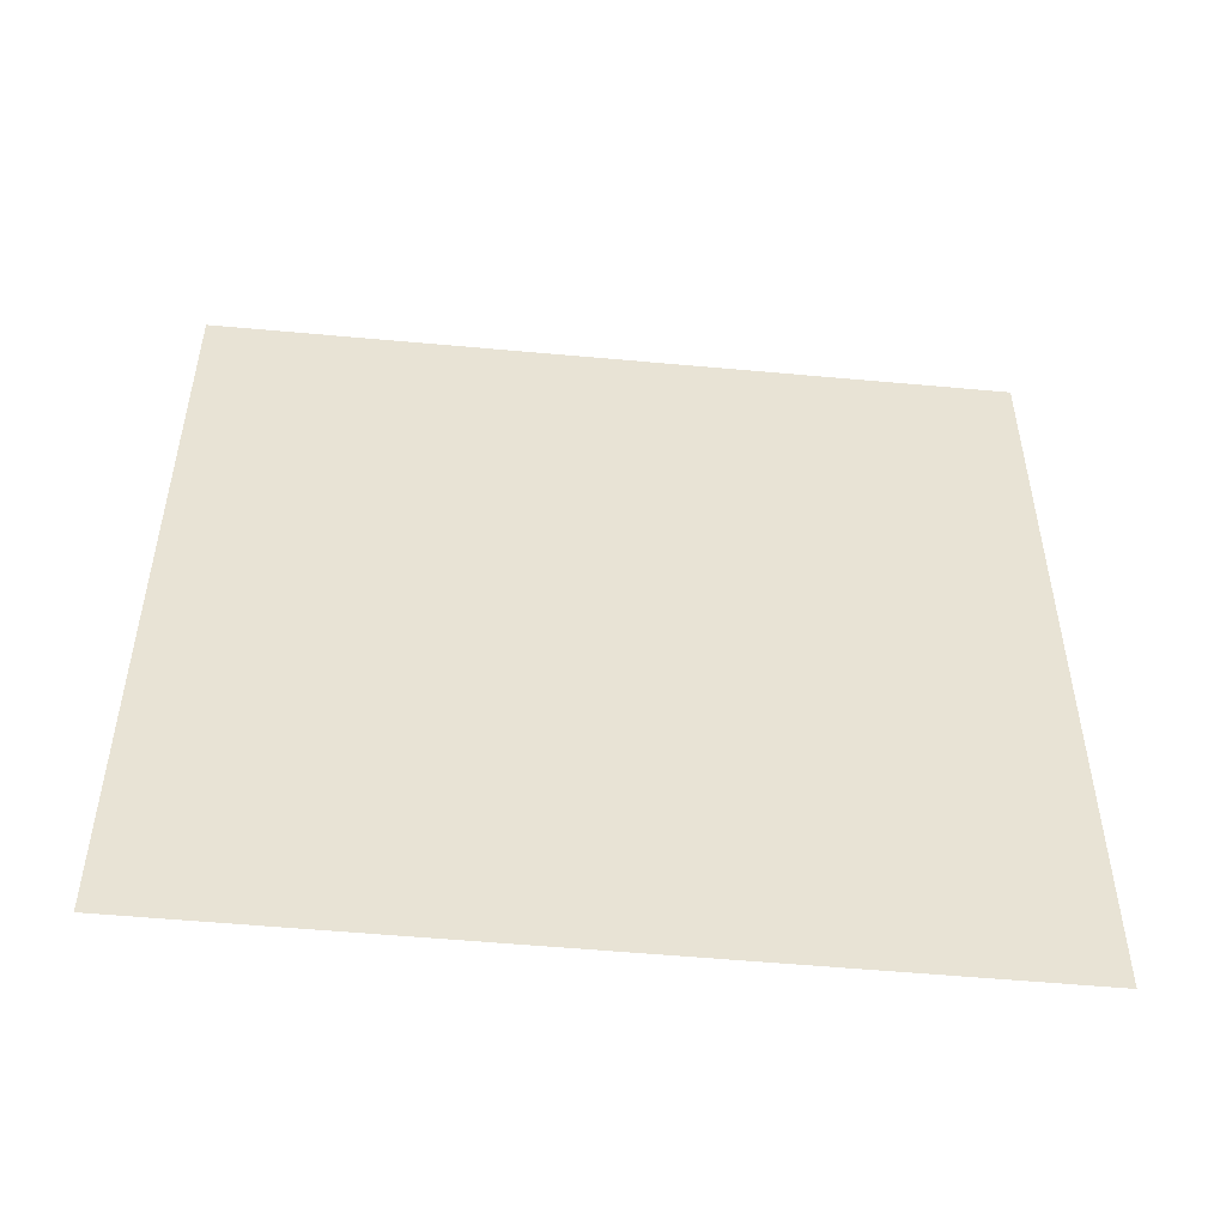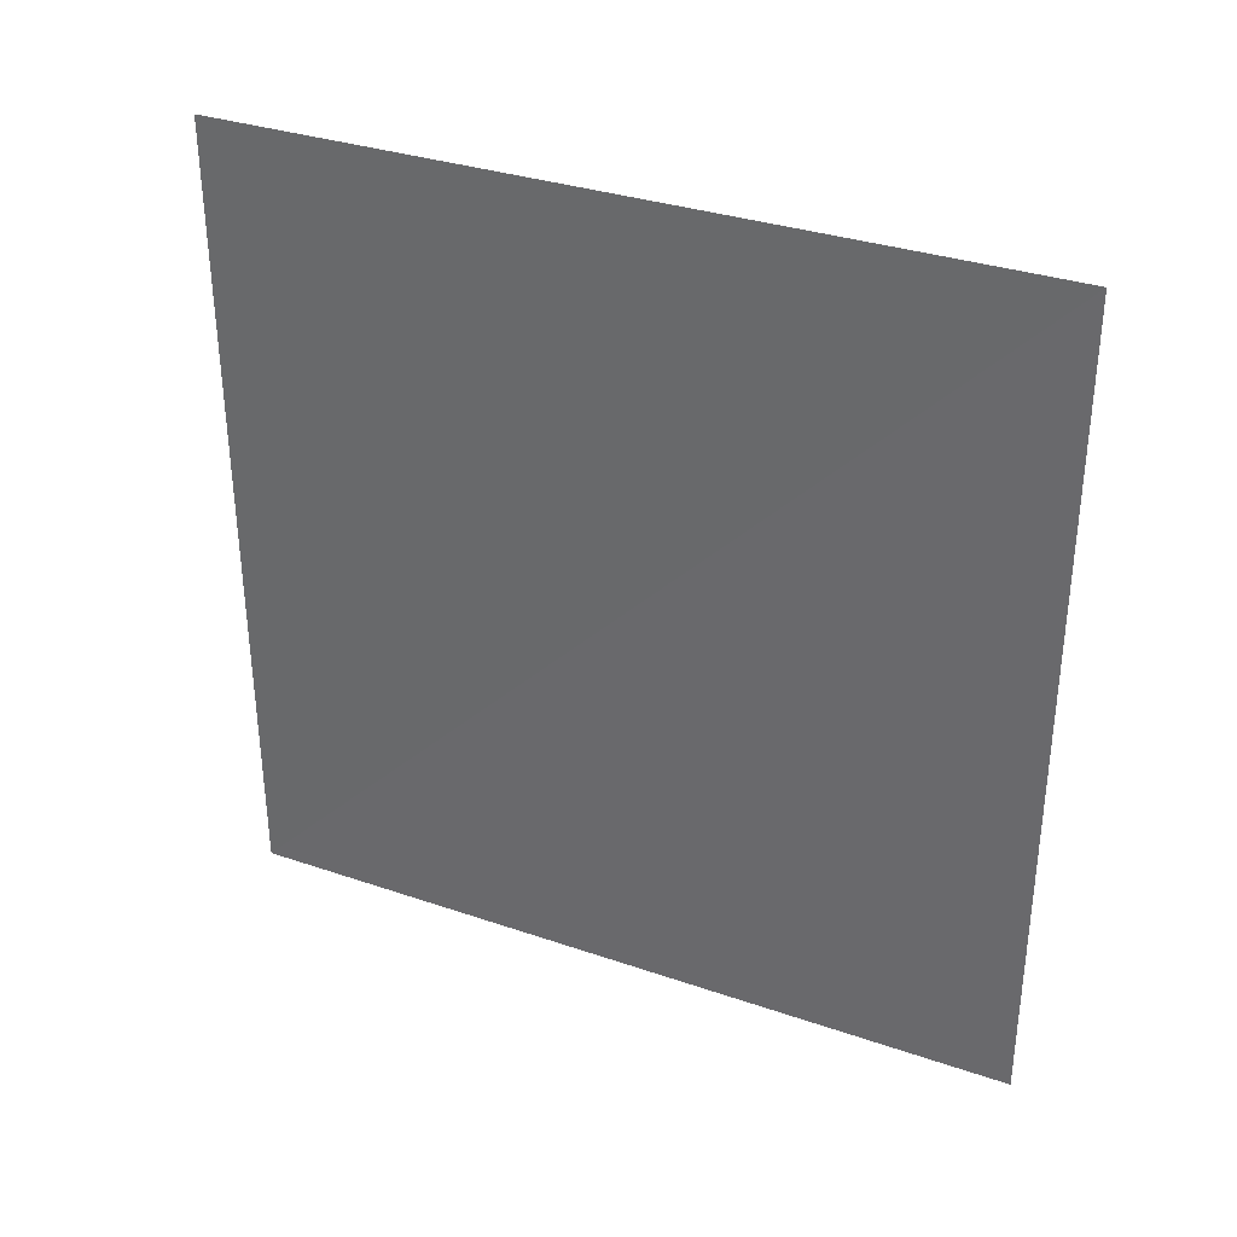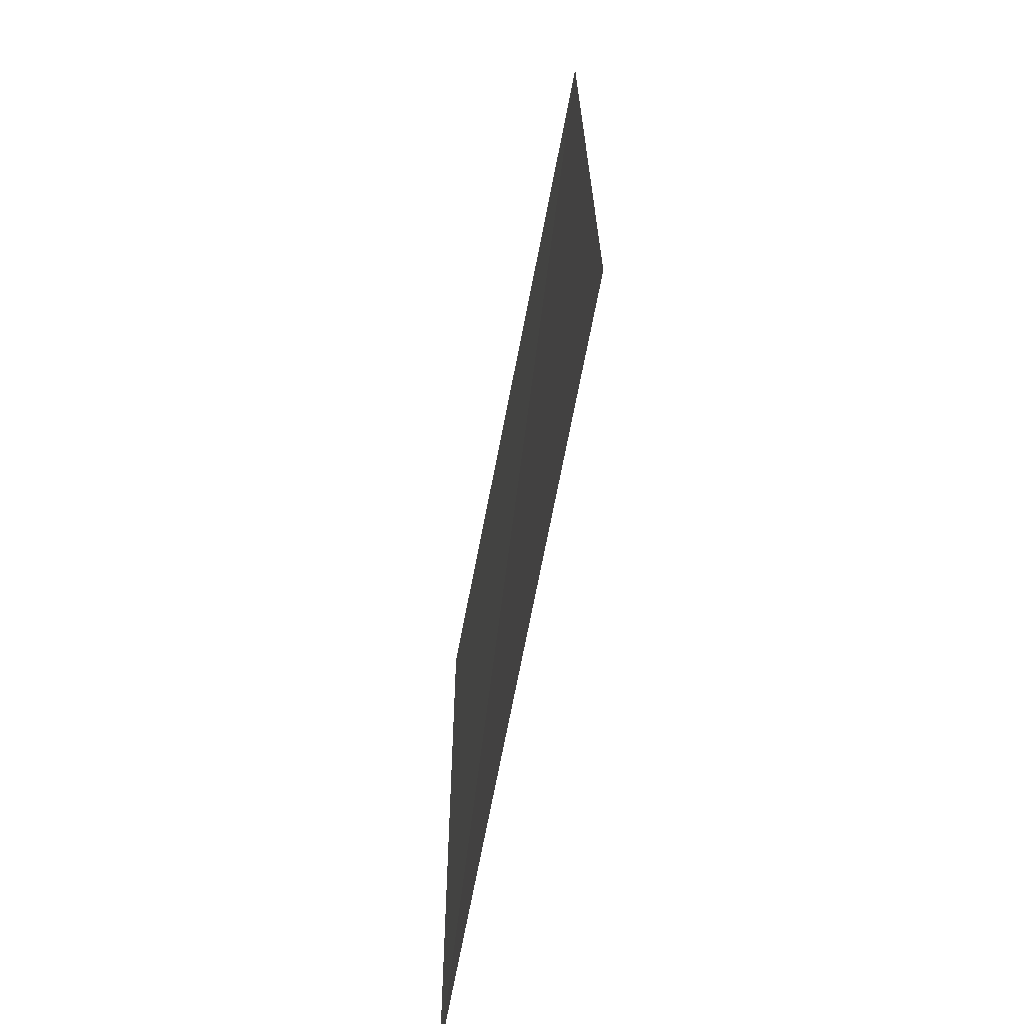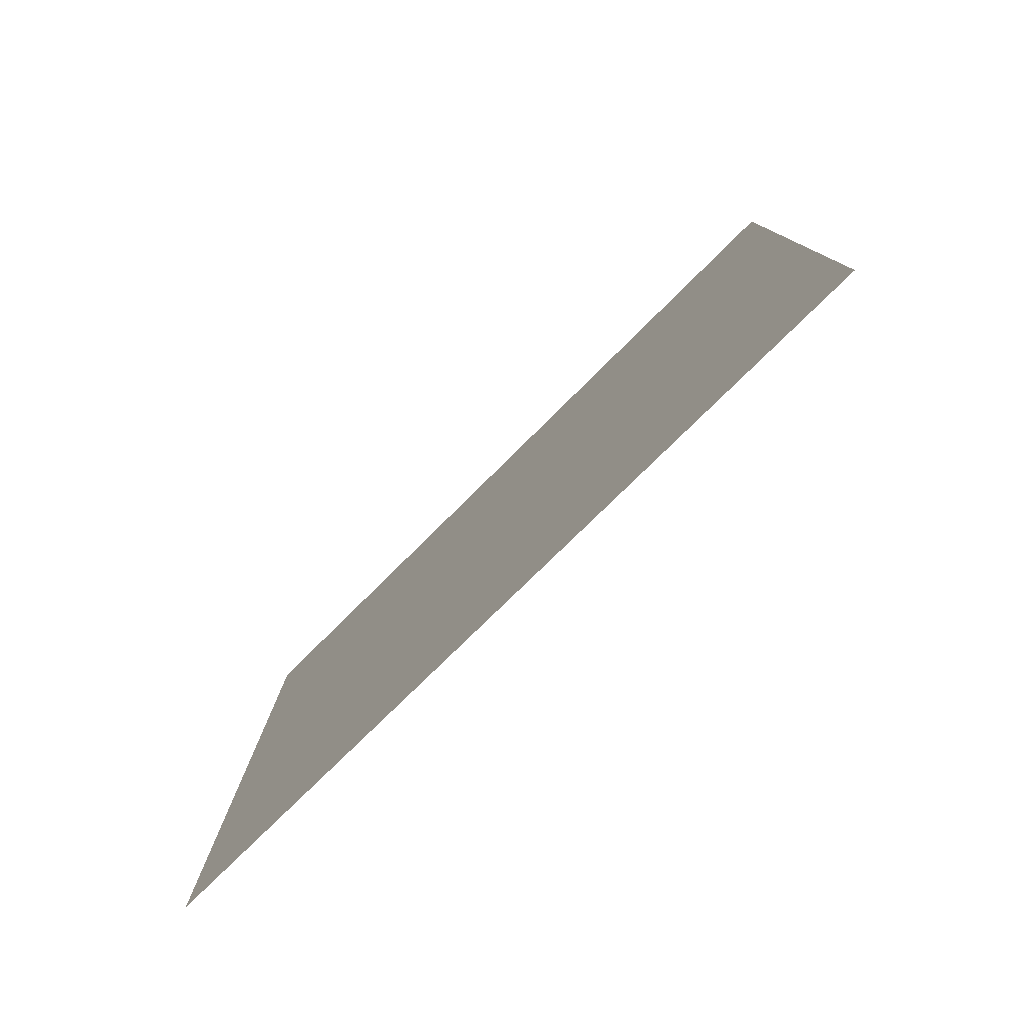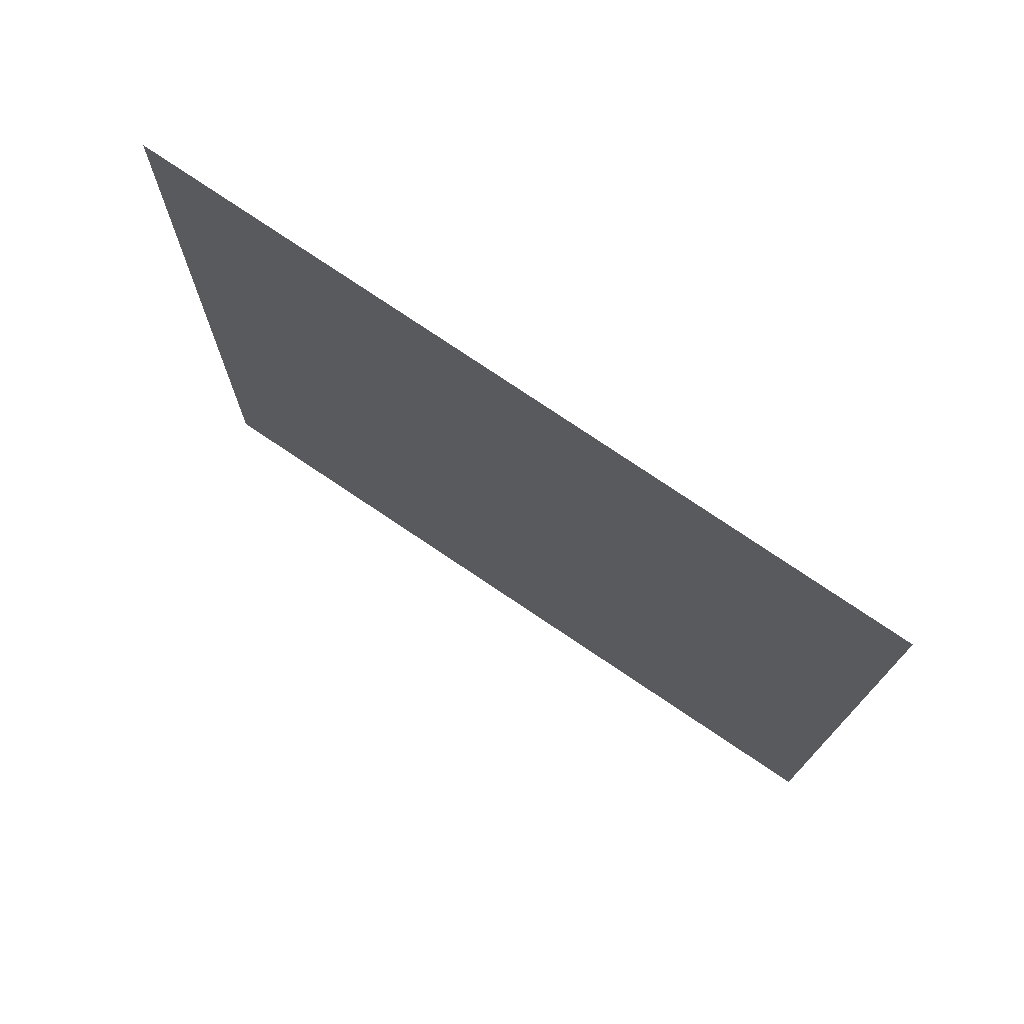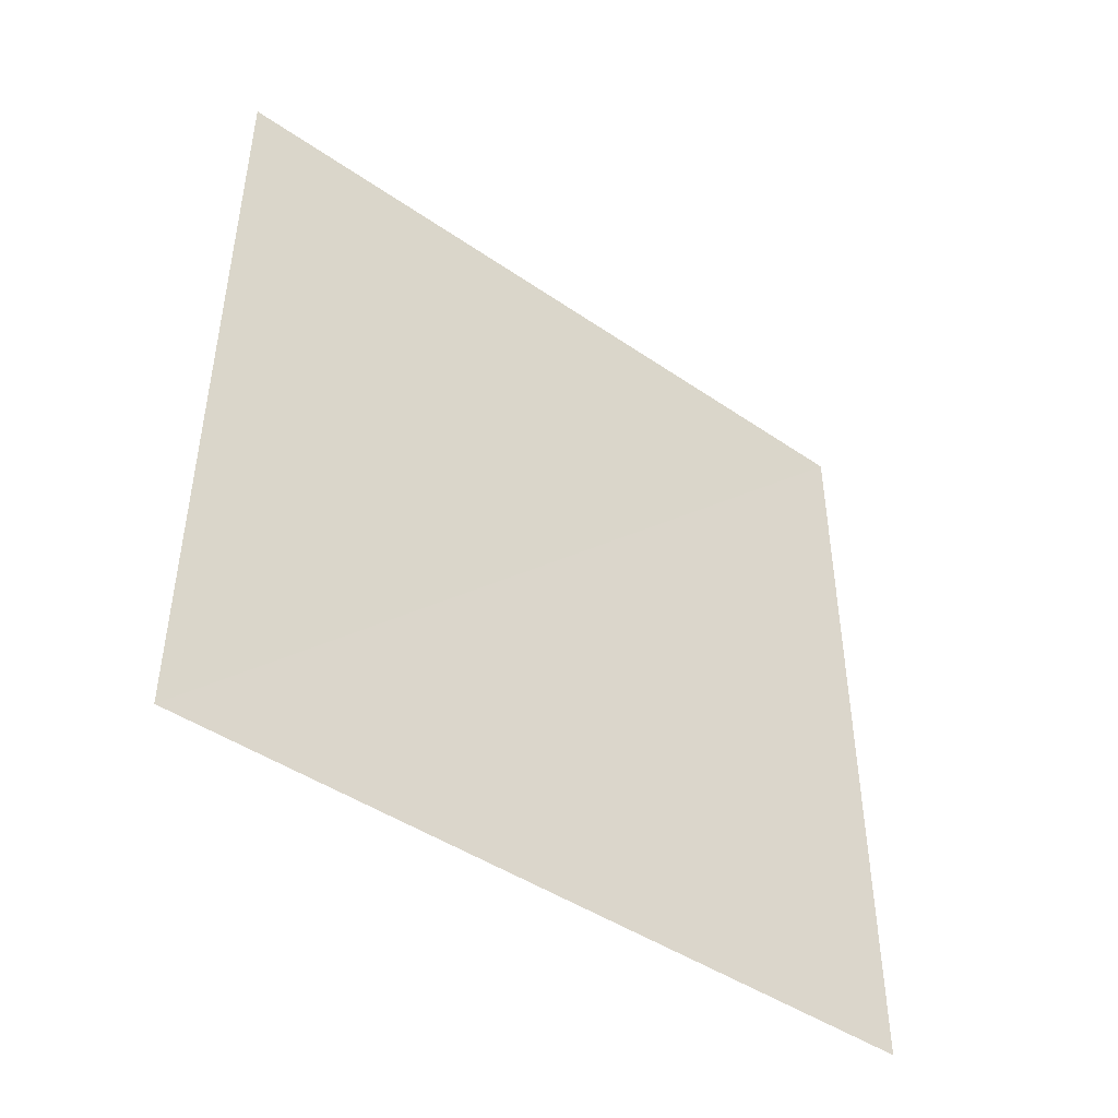
<metadata>
{"format":"obj","ext":"obj","renderer":"f3d","projection":"perspective","resolution":1024,"background":"white","views":[{"elev":-49.5,"azim":84.2,"up":"+Y"},{"elev":33.7,"azim":115.4,"up":"+Z"},{"elev":-66.5,"azim":169.9,"up":"+Z"},{"elev":-78.9,"azim":134.7,"up":"+Y"},{"elev":74.6,"azim":124.4,"up":"+Y"},{"elev":-45.2,"azim":52.1,"up":"+Z"}]}
</metadata>
<code>
v 0.9886  -0.981  -1
v 1  -0.981   1
v 0.9772   0.981   1
v 0.9772   0.981  -1
f 1 2 3
f 1 3 4

</code>
